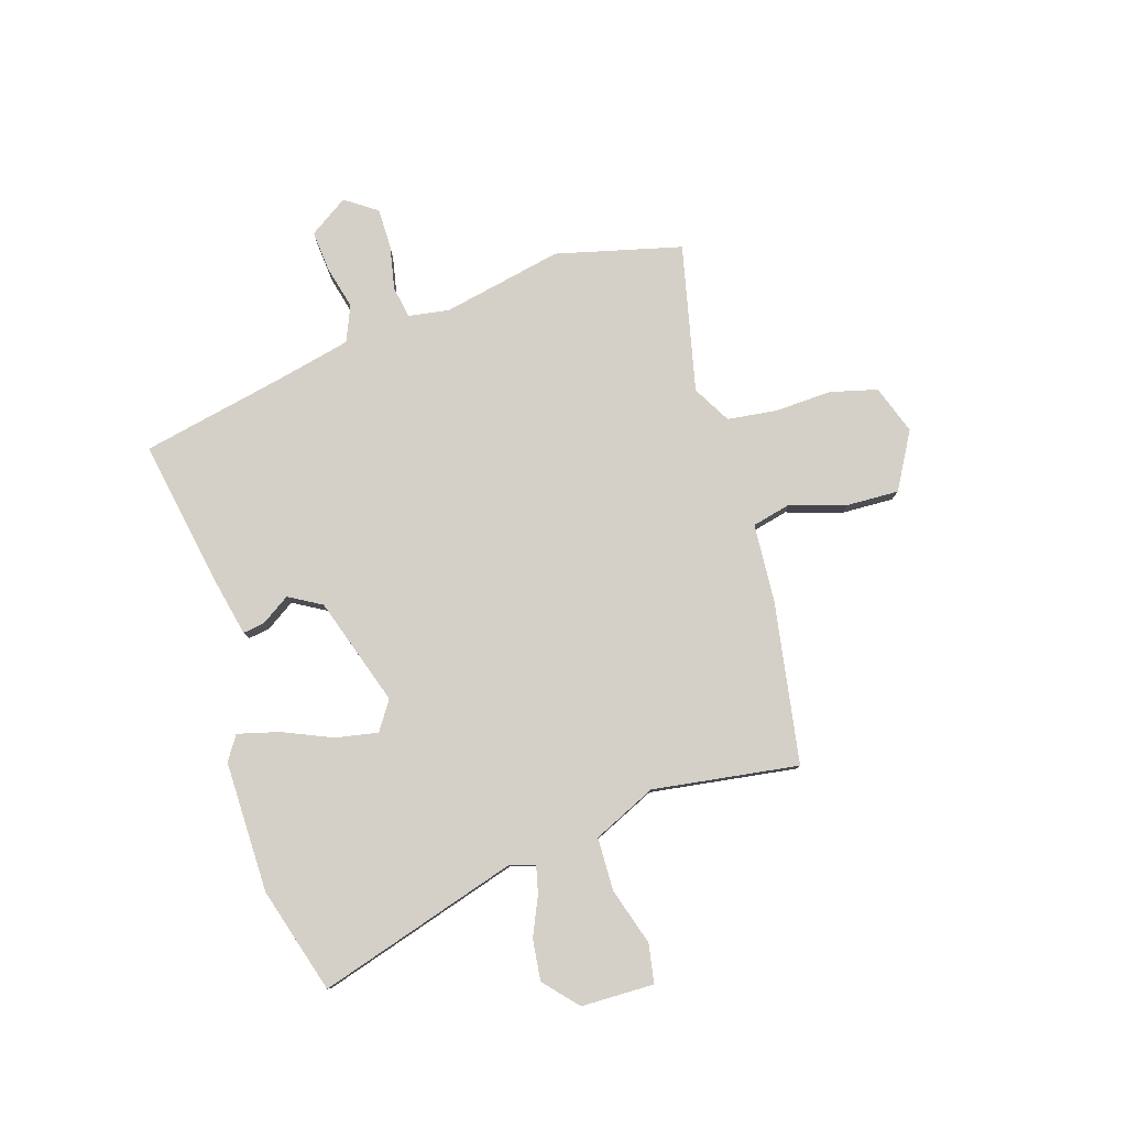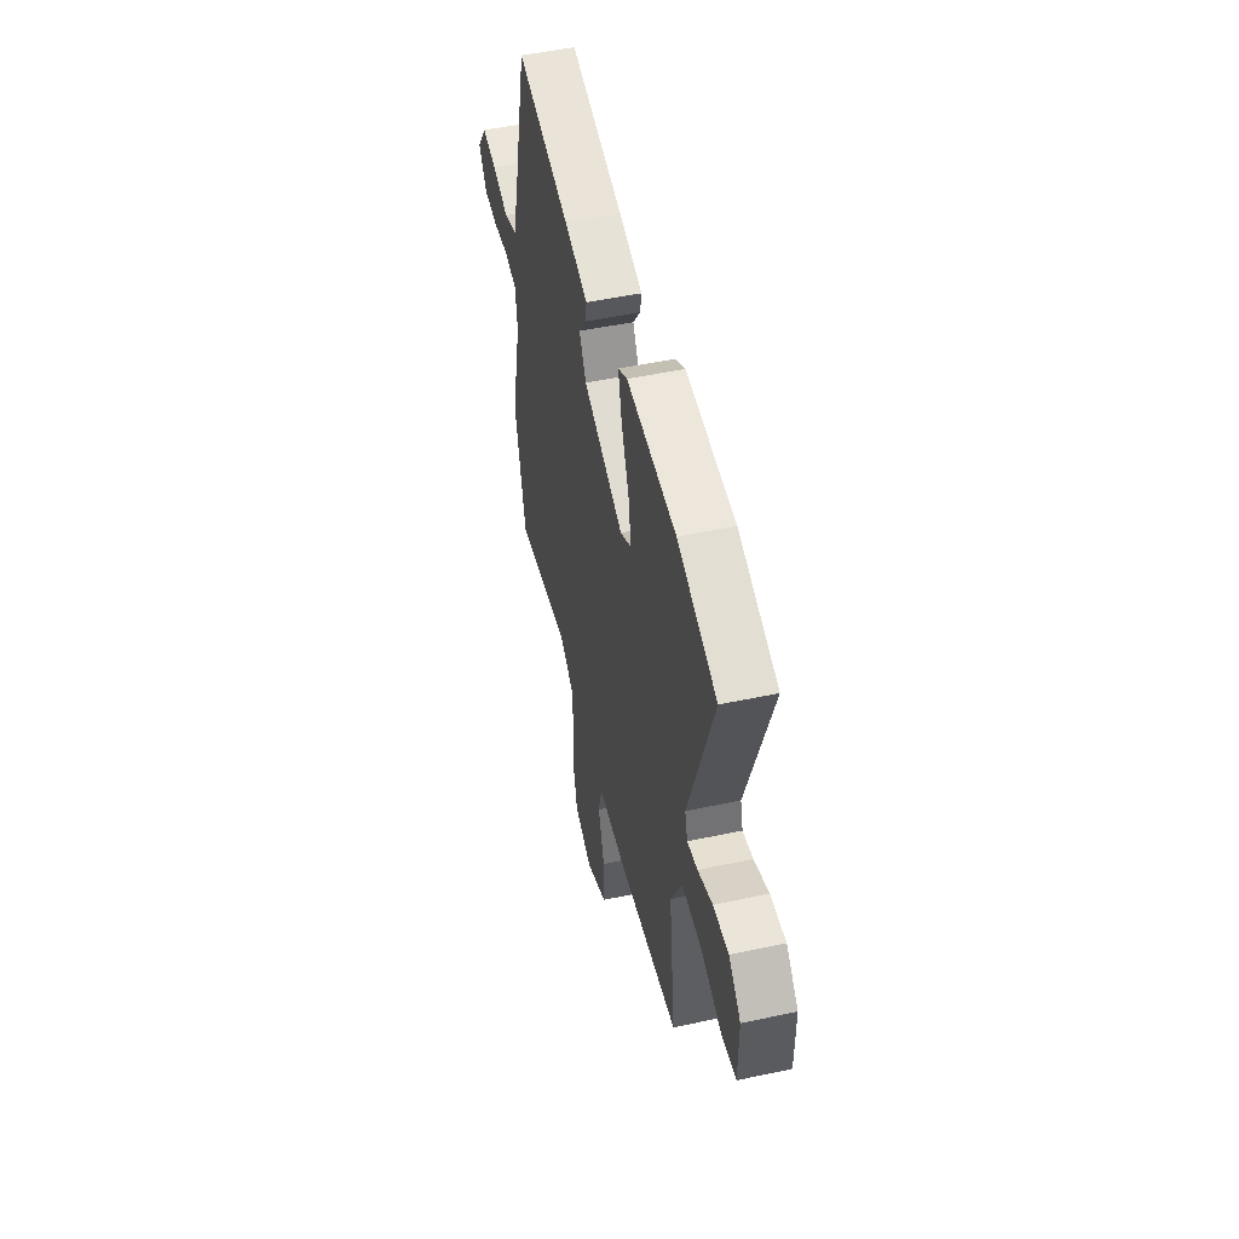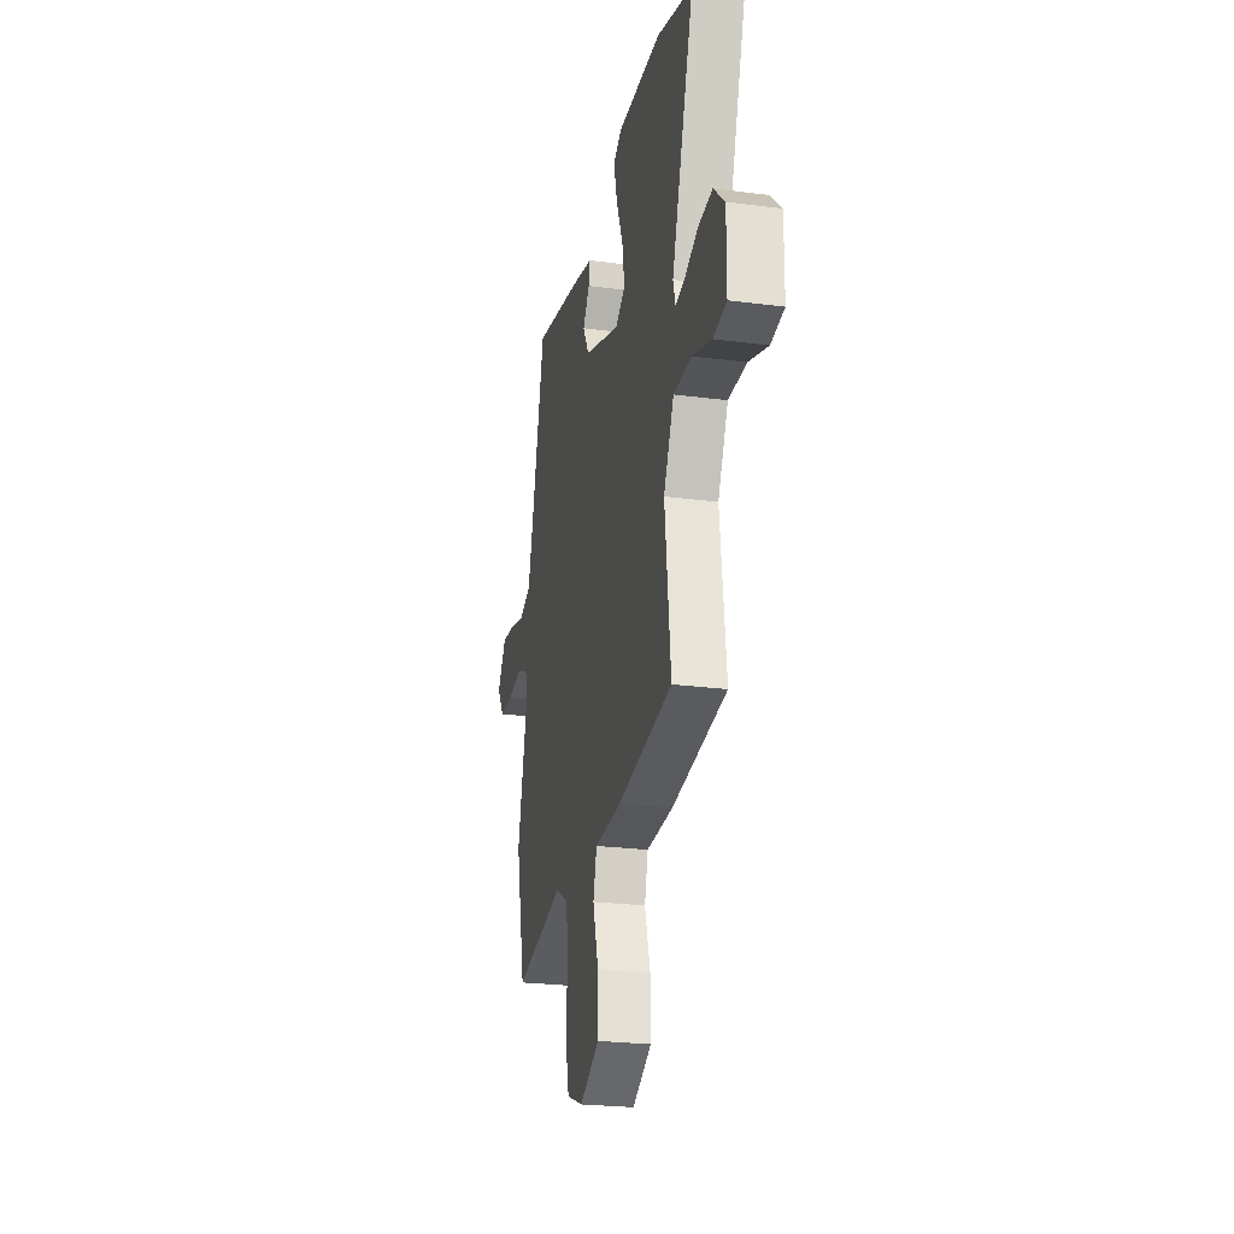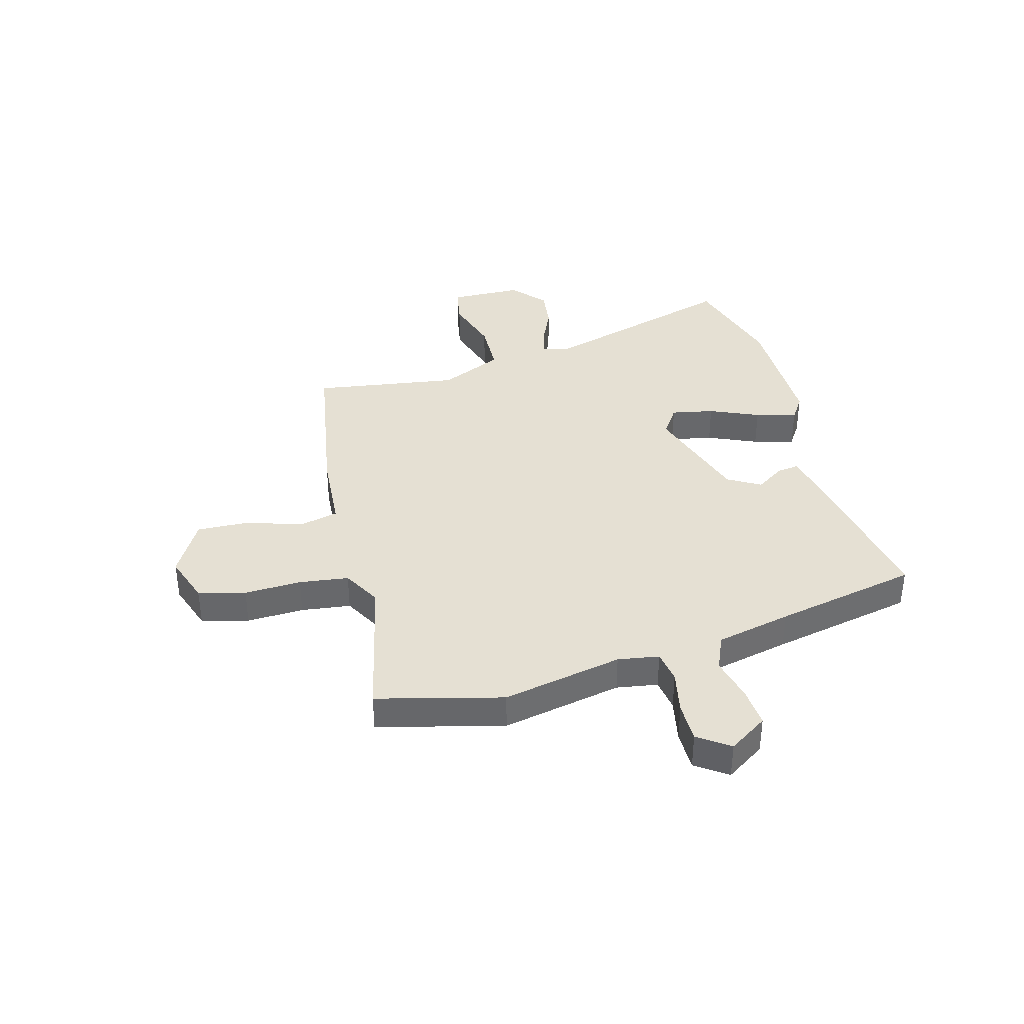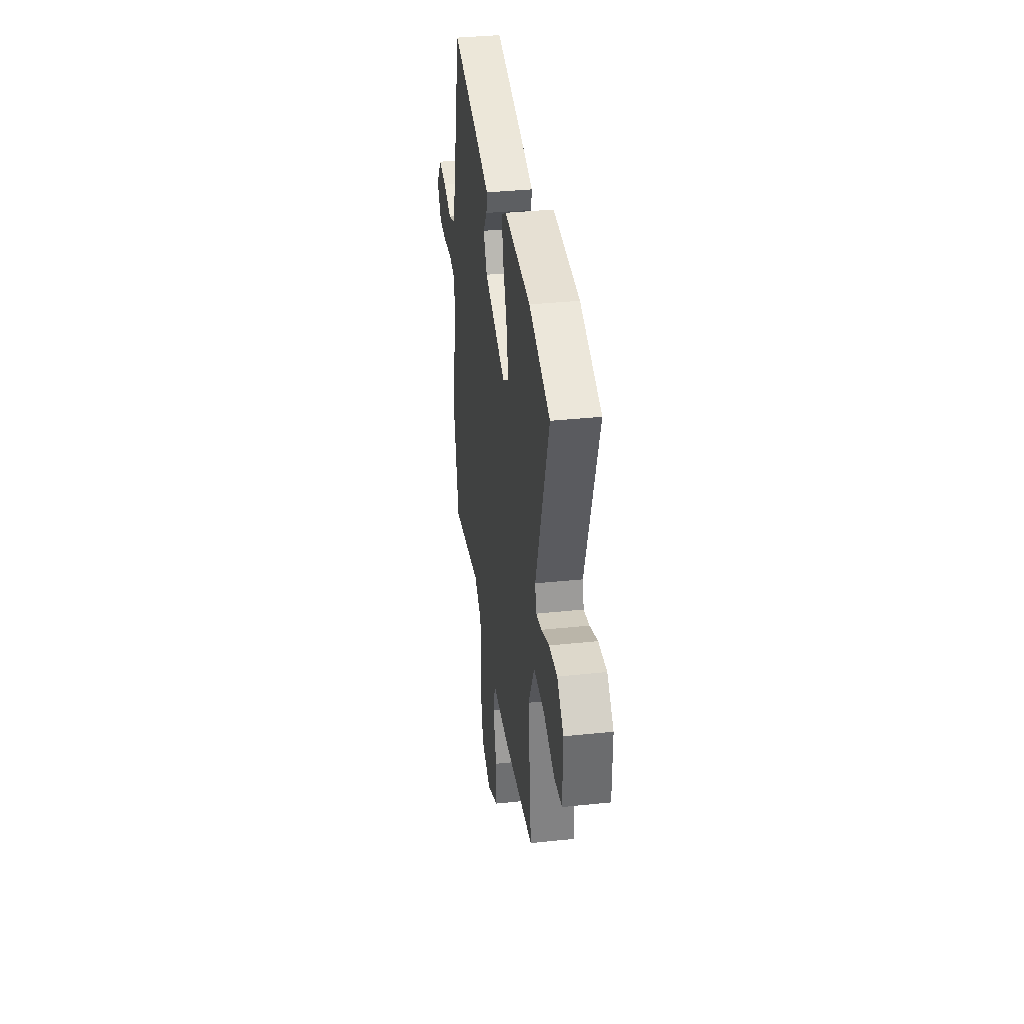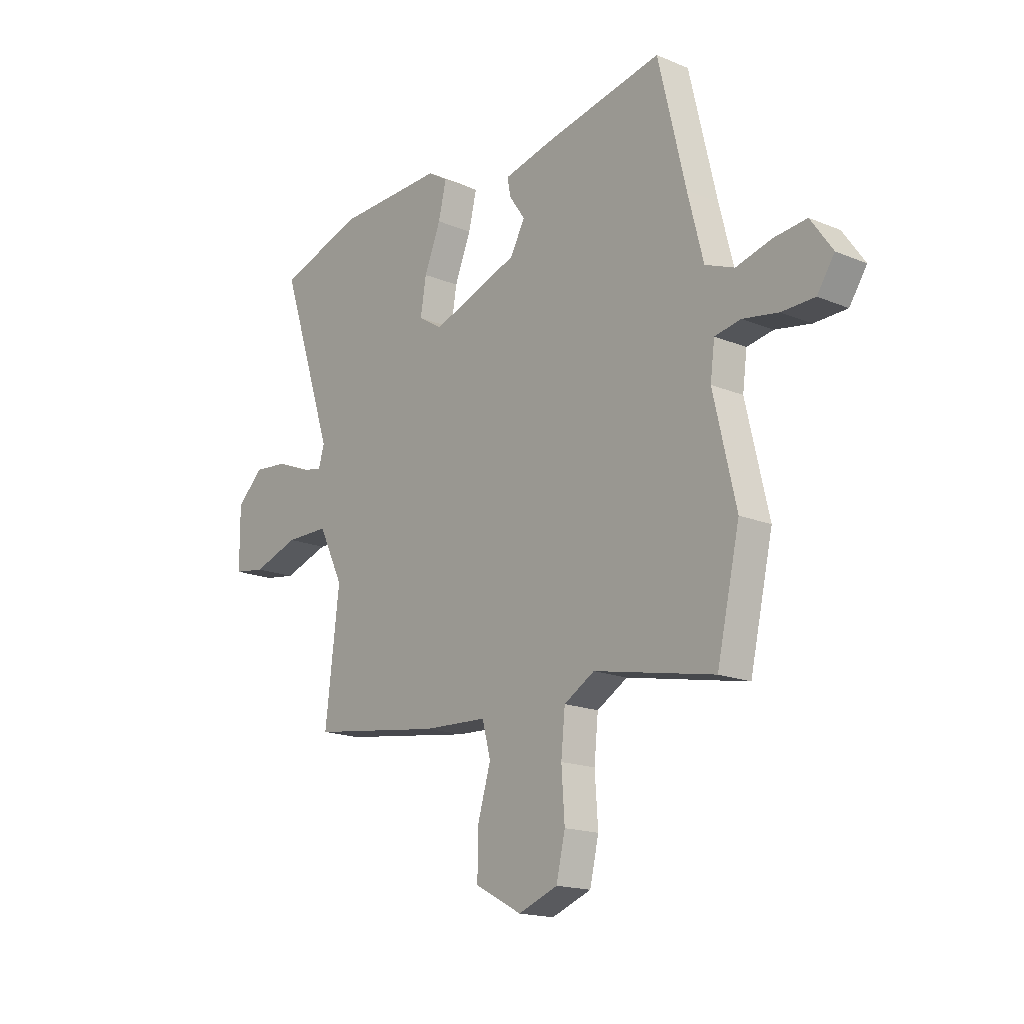
<metadata>
{"format":"obj","ext":"obj","renderer":"f3d","projection":"perspective","resolution":1024,"background":"white","views":[{"elev":79.9,"azim":74.1,"up":"+Y"},{"elev":50.9,"azim":76.9,"up":"+Z"},{"elev":-24.6,"azim":77.9,"up":"+Z"},{"elev":37.9,"azim":-103.4,"up":"+Y"},{"elev":36.5,"azim":82.2,"up":"+Z"},{"elev":-17.0,"azim":-130.0,"up":"+Z"}]}
</metadata>
<code>
v 0.495 0.07 -0.462
v 0.197 0.07 -0.504
v 0.052 0.07 -0.51
v 0.033 0.07 -0.582
v 0.063 0.07 -0.684
v 0.064 0.07 -0.781
v -0.041 0.07 -0.837
v -0.13 0.07 -0.803
v -0.15 0.07 -0.716
v -0.143 0.07 -0.611
v -0.152 0.07 -0.52
v -0.221 0.07 -0.479
v -0.493 0.07 -0.533
v -0.545 0.07 -0.301
v -0.494 0.07 -0.081
v -0.504 0.07 -0.005
v -0.563 0.07 0.006
v -0.643 0.07 -0.008
v -0.717 0.07 -0.006
v -0.756 0.07 0.053
v -0.707 0.07 0.123
v -0.633 0.07 0.115
v -0.553 0.07 0.093
v -0.487 0.07 0.119
v -0.452 0.07 0.257
v -0.39 0.07 0.52
v -0.127 0.07 0.466
v -0.011 0.07 0.438
v -0.018 0.07 0.398
v -0.054 0.07 0.346
v -0.021 0.07 0.285
v 0.177 0.07 0.215
v 0.231 0.07 0.249
v 0.218 0.07 0.328
v 0.181 0.07 0.42
v 0.163 0.07 0.496
v 0.208 0.07 0.524
v 0.45 0.07 0.516
v 0.643 0.07 0.454
v 0.522 0.07 0.087
v 0.535 0.07 0.041
v 0.586 0.07 0.052
v 0.658 0.07 0.082
v 0.734 0.07 0.089
v 0.794 0.07 0.032
v 0.793 0.07 -0.102
v 0.721 0.07 -0.113
v 0.617 0.07 -0.078
v 0.519 0.07 -0.078
v 0.463 0.07 -0.193
v 0.495 0 -0.462
v 0.197 0 -0.504
v 0.052 0 -0.51
v 0.033 0 -0.582
v 0.063 0 -0.684
v 0.064 0 -0.781
v -0.041 0 -0.837
v -0.13 0 -0.803
v -0.15 0 -0.716
v -0.143 0 -0.611
v -0.152 0 -0.52
v -0.221 0 -0.479
v -0.493 0 -0.533
v -0.545 0 -0.301
v -0.494 0 -0.081
v -0.504 0 -0.005
v -0.563 0 0.006
v -0.643 0 -0.008
v -0.717 0 -0.006
v -0.756 0 0.053
v -0.707 0 0.123
v -0.633 0 0.115
v -0.553 0 0.093
v -0.487 0 0.119
v -0.452 0 0.257
v -0.39 0 0.52
v -0.127 0 0.466
v -0.011 0 0.438
v -0.018 0 0.398
v -0.054 0 0.346
v -0.021 0 0.285
v 0.177 0 0.215
v 0.231 0 0.249
v 0.218 0 0.328
v 0.181 0 0.42
v 0.163 0 0.496
v 0.208 0 0.524
v 0.45 0 0.516
v 0.643 0 0.454
v 0.522 0 0.087
v 0.535 0 0.041
v 0.586 0 0.052
v 0.658 0 0.082
v 0.734 0 0.089
v 0.794 0 0.032
v 0.793 0 -0.102
v 0.721 0 -0.113
v 0.617 0 -0.078
v 0.519 0 -0.078
v 0.463 0 -0.193
f 46 47 48
f 45 46 48
f 44 45 48
f 43 44 48
f 42 43 48
f 41 42 48 49
f 40 41 49 50
f 38 39 40
f 37 38 40
f 36 37 40
f 35 36 40
f 34 35 40
f 33 34 40 50
f 28 29 30
f 27 28 30
f 26 27 30
f 25 26 30
f 24 25 30 31
f 23 24 31 32
f 21 22 23
f 20 21 23
f 19 20 23
f 18 19 23
f 17 18 23
f 16 17 23 32
f 12 13 14 15
f 15 16 32
f 12 15 32
f 11 12 32
f 8 9 10
f 7 8 10
f 6 7 10
f 5 6 10
f 4 5 10
f 11 32 33
f 10 11 33
f 4 10 33
f 3 4 33
f 3 33 50
f 2 3 50
f 1 2 50
f 98 97 96
f 98 96 95
f 98 95 94
f 98 94 93
f 98 93 92
f 99 98 92 91
f 100 99 91 90
f 90 89 88
f 90 88 87
f 90 87 86
f 90 86 85
f 90 85 84
f 100 90 84 83
f 80 79 78
f 80 78 77
f 80 77 76
f 80 76 75
f 81 80 75 74
f 82 81 74 73
f 73 72 71
f 73 71 70
f 73 70 69
f 73 69 68
f 73 68 67
f 82 73 67 66
f 65 64 63 62
f 82 66 65
f 82 65 62
f 82 62 61
f 60 59 58
f 60 58 57
f 60 57 56
f 60 56 55
f 60 55 54
f 83 82 61
f 83 61 60
f 83 60 54
f 83 54 53
f 100 83 53
f 100 53 52
f 100 52 51
f 1 51 52 2
f 2 52 53 3
f 3 53 54 4
f 4 54 55 5
f 5 55 56 6
f 6 56 57 7
f 7 57 58 8
f 8 58 59 9
f 9 59 60 10
f 10 60 61 11
f 11 61 62 12
f 12 62 63 13
f 13 63 64 14
f 14 64 65 15
f 15 65 66 16
f 16 66 67 17
f 17 67 68 18
f 18 68 69 19
f 19 69 70 20
f 20 70 71 21
f 21 71 72 22
f 22 72 73 23
f 23 73 74 24
f 24 74 75 25
f 25 75 76 26
f 26 76 77 27
f 27 77 78 28
f 28 78 79 29
f 29 79 80 30
f 30 80 81 31
f 31 81 82 32
f 32 82 83 33
f 33 83 84 34
f 34 84 85 35
f 35 85 86 36
f 36 86 87 37
f 37 87 88 38
f 38 88 89 39
f 39 89 90 40
f 40 90 91 41
f 41 91 92 42
f 42 92 93 43
f 43 93 94 44
f 44 94 95 45
f 45 95 96 46
f 46 96 97 47
f 47 97 98 48
f 48 98 99 49
f 49 99 100 50
f 50 100 51 1

</code>
